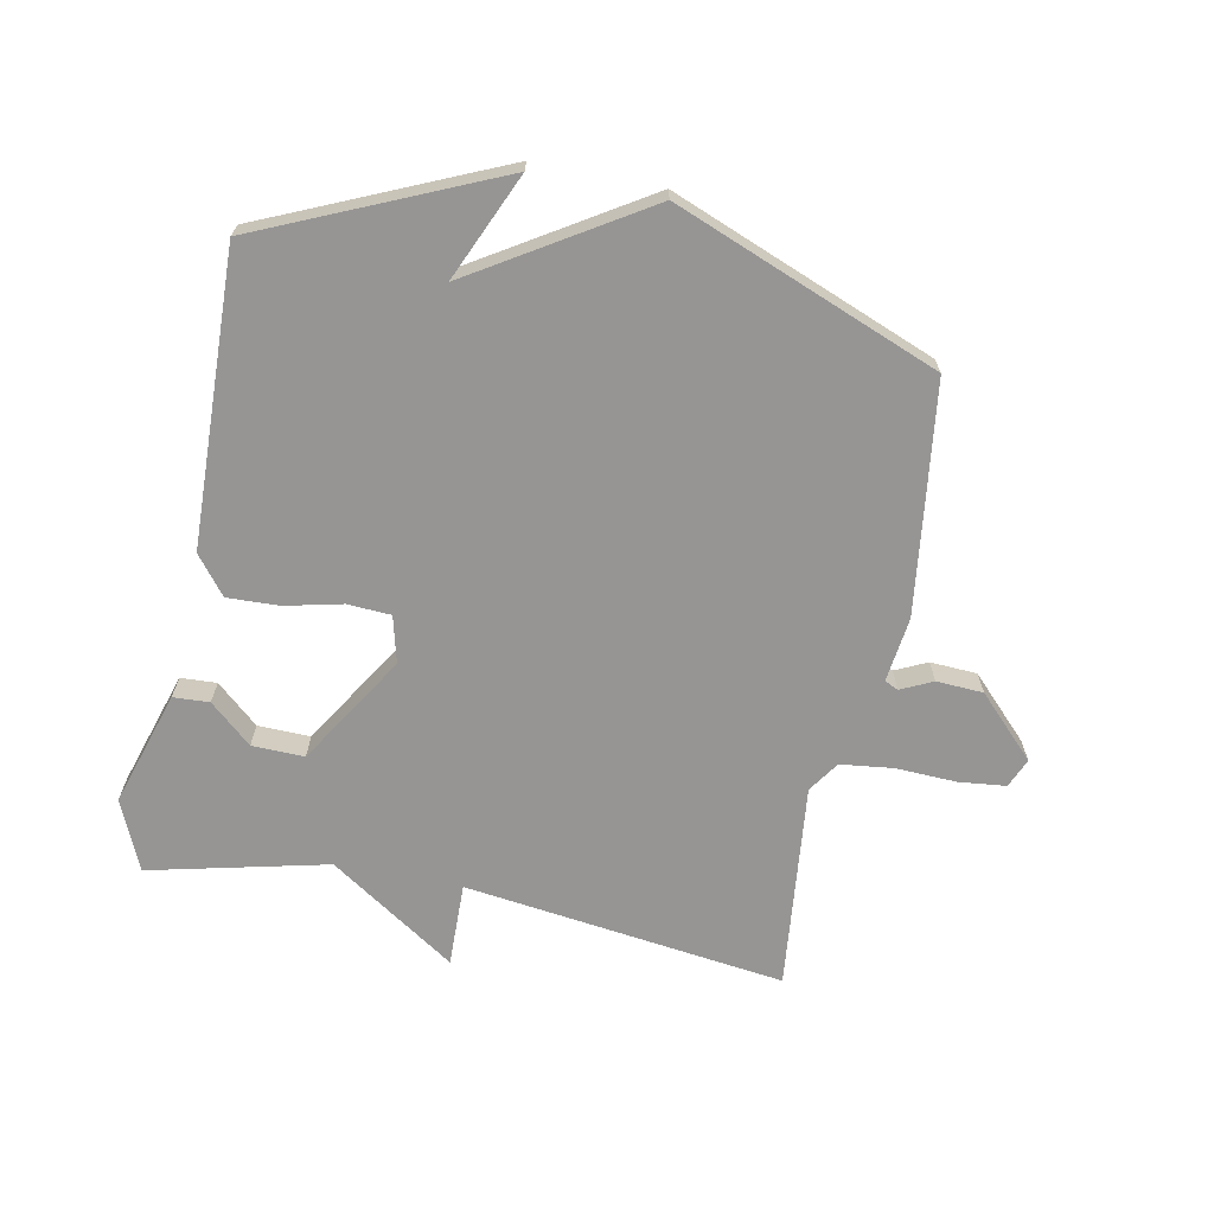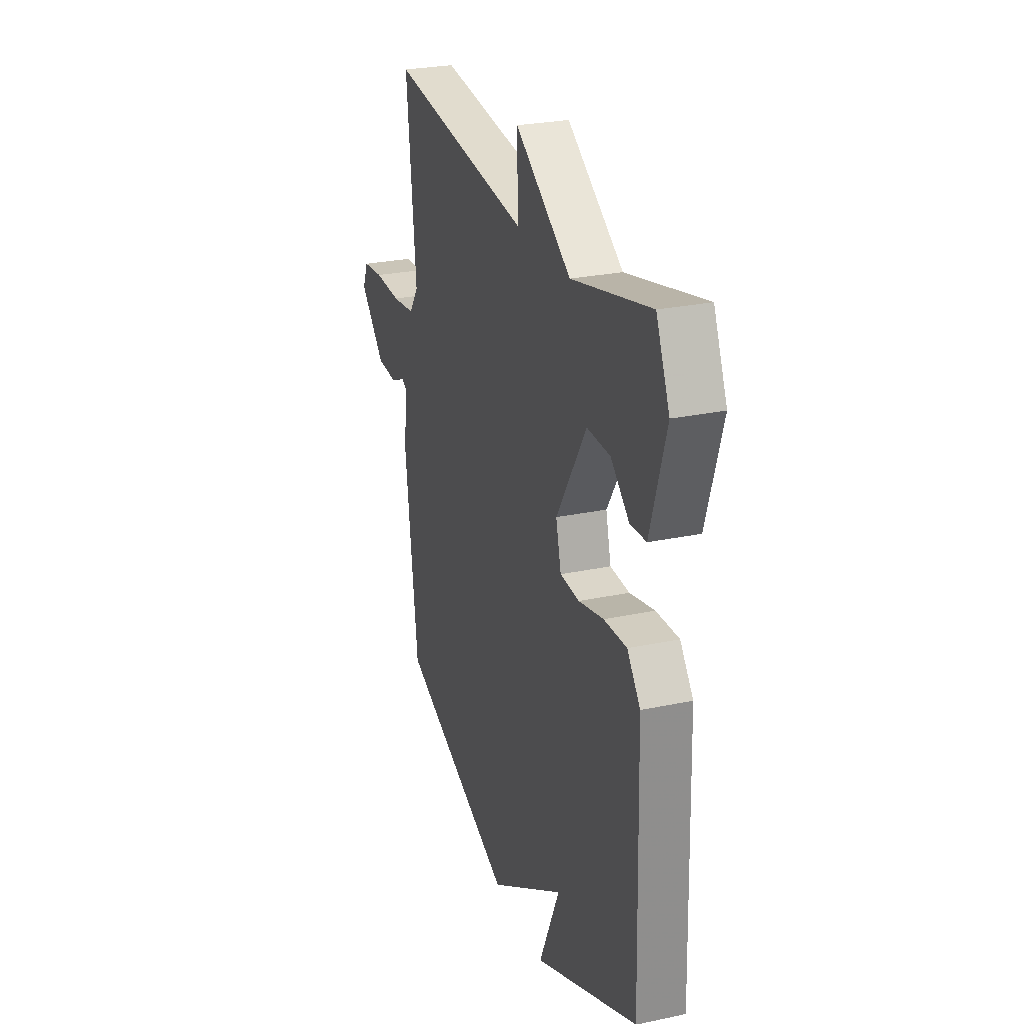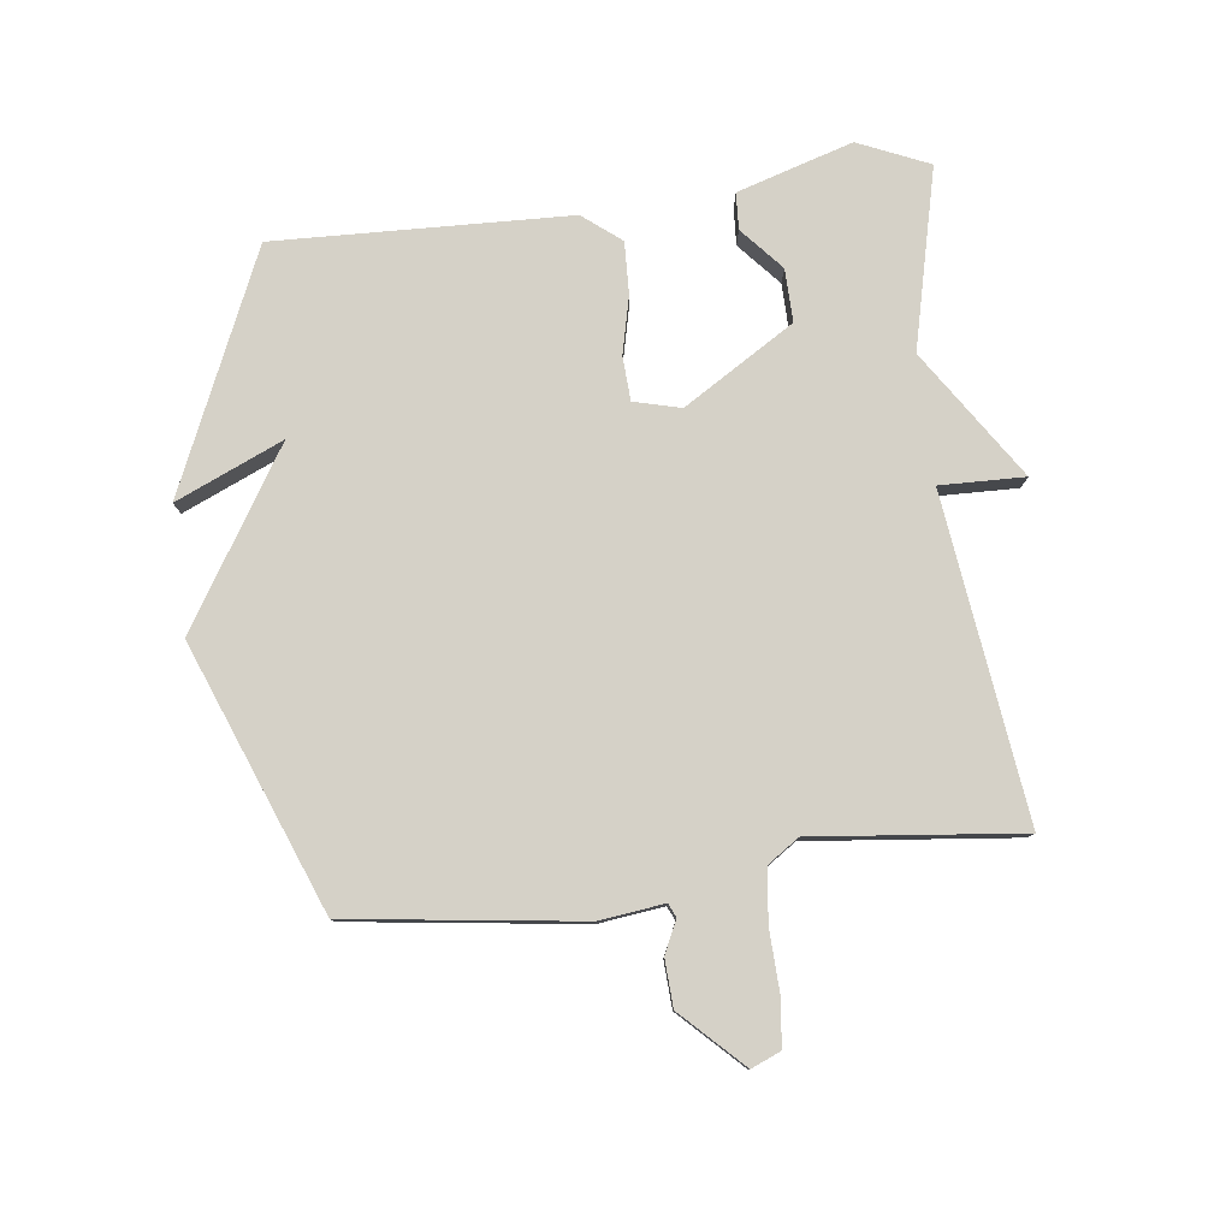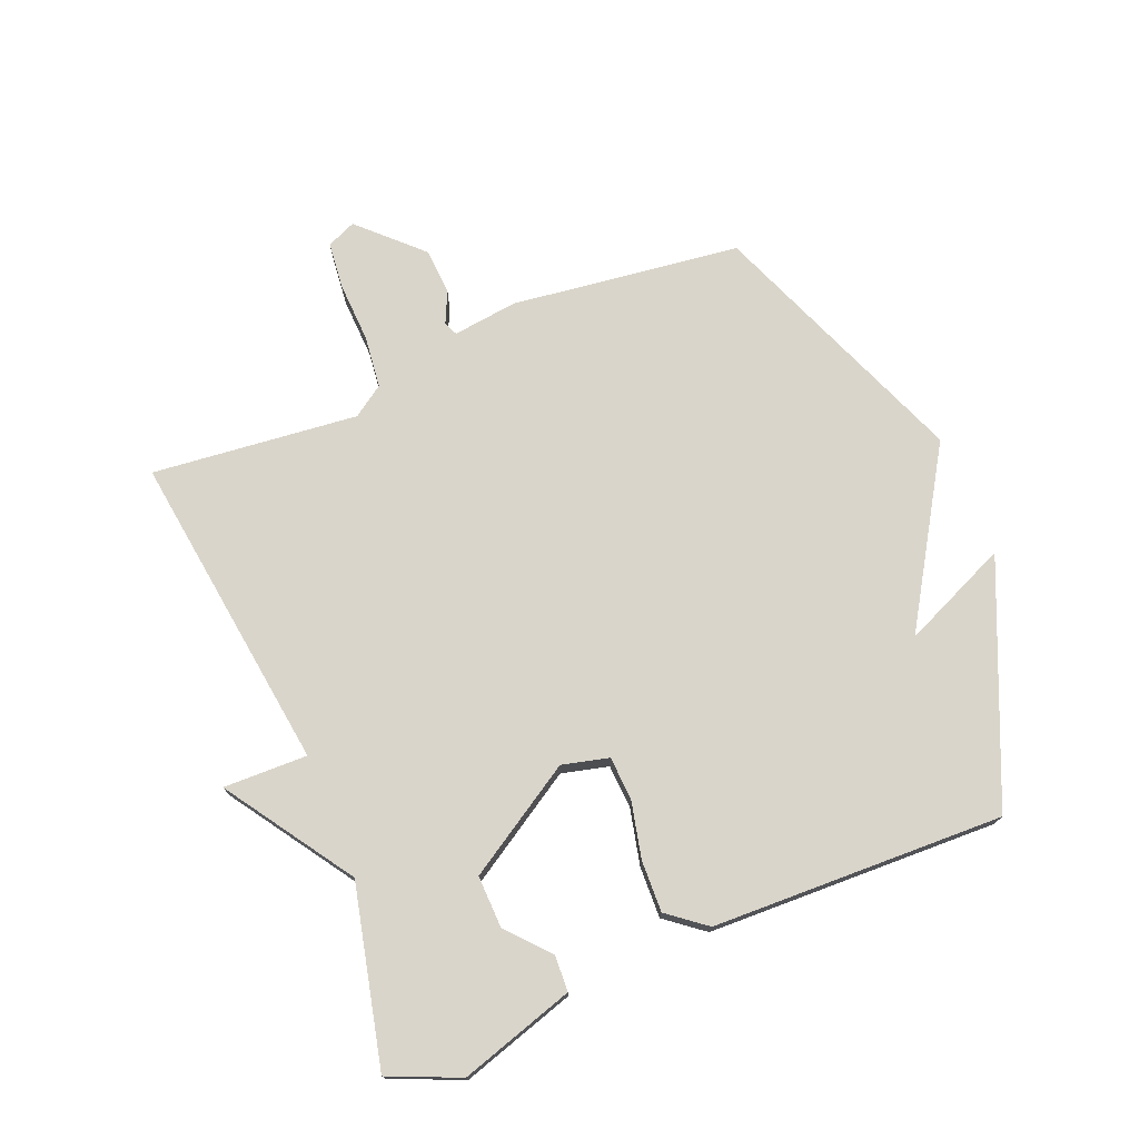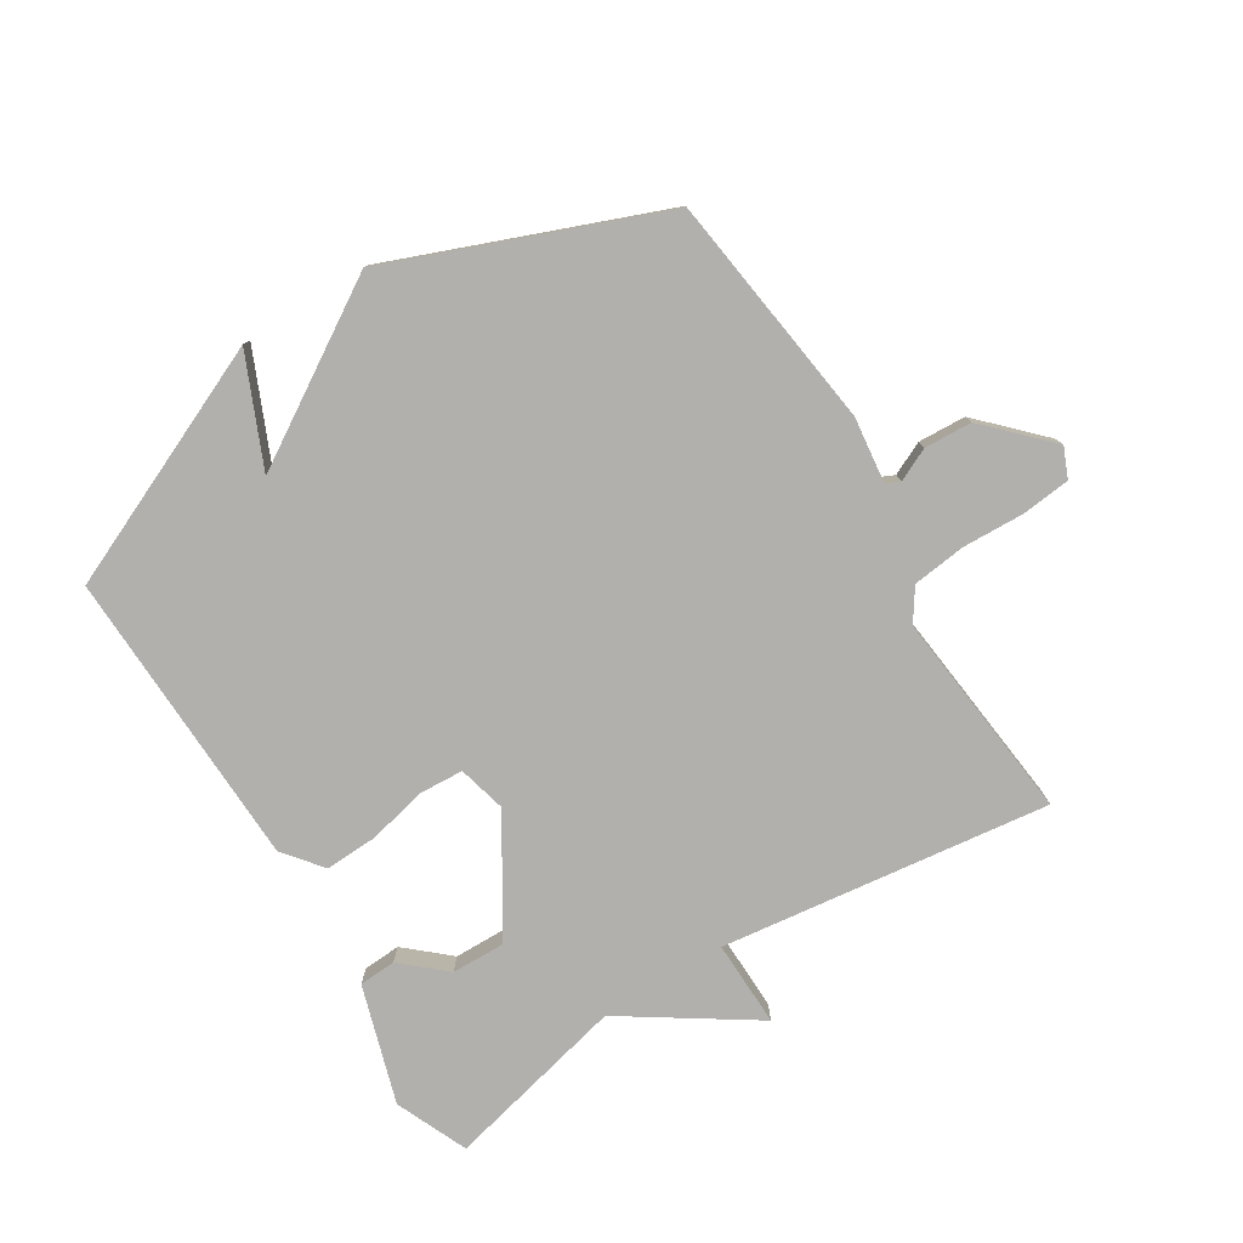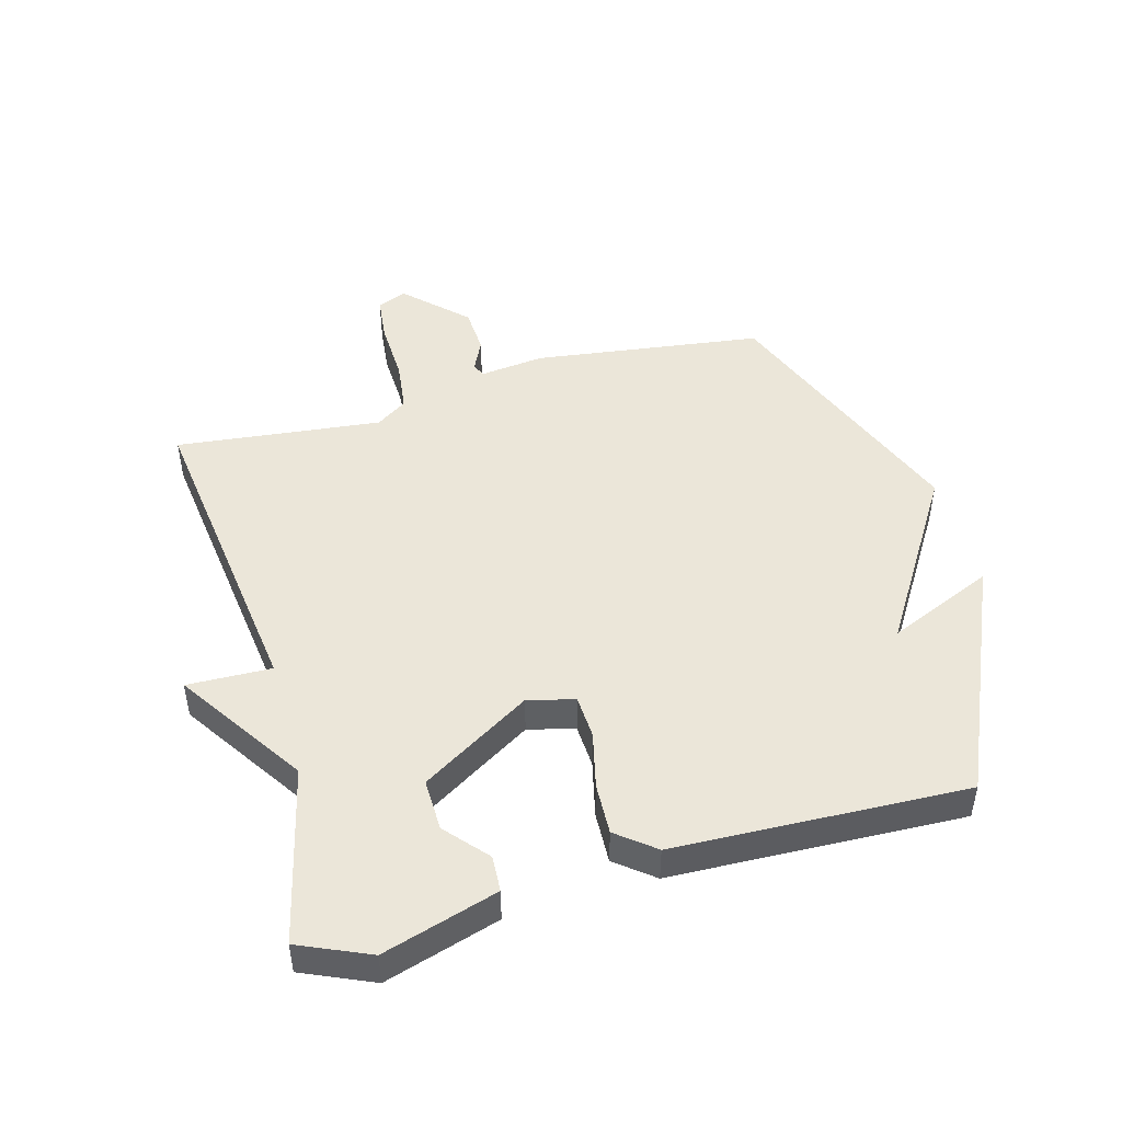
<metadata>
{"format":"obj","ext":"obj","renderer":"f3d","projection":"perspective","resolution":1024,"background":"white","views":[{"elev":-67.6,"azim":168.8,"up":"+Y"},{"elev":26.5,"azim":71.5,"up":"+Z"},{"elev":79.5,"azim":-96.9,"up":"+Y"},{"elev":74.3,"azim":67.6,"up":"+Y"},{"elev":-78.8,"azim":-148.1,"up":"+Y"},{"elev":47.3,"azim":74.7,"up":"+Y"}]}
</metadata>
<code>
v 0.5 0.07 -0.5
v 0.122 0.07 -0.666
v 0.197 0.07 -0.495
v -0.078 0.07 -0.666
v -0.5 0.07 -0.5
v -0.548 0.07 -0.131
v -0.535 0.07 -0.027
v -0.557 0.07 -0.017
v -0.608 0.07 -0.041
v -0.683 0.07 -0.037
v -0.776 0.07 0.058
v -0.756 0.07 0.105
v -0.68 0.07 0.113
v -0.583 0.07 0.109
v -0.499 0.07 0.119
v -0.465 0.07 0.169
v -0.5 0.07 0.5
v 0.015 0.07 0.433
v 0.012 0.07 0.568
v 0.215 0.07 0.433
v 0.5 0.07 0.5
v 0.549 0.07 0.387
v 0.492 0.07 0.203
v 0.434 0.07 0.2
v 0.367 0.07 0.259
v 0.283 0.07 0.261
v 0.174 0.07 0.085
v 0.193 0.07 0.01
v 0.263 0.07 0.006
v 0.354 0.07 0.027
v 0.437 0.07 0.03
v 0.485 0.07 -0.031
v 0.5 0 -0.5
v 0.122 0 -0.666
v 0.197 0 -0.495
v -0.078 0 -0.666
v -0.5 0 -0.5
v -0.548 0 -0.131
v -0.535 0 -0.027
v -0.557 0 -0.017
v -0.608 0 -0.041
v -0.683 0 -0.037
v -0.776 0 0.058
v -0.756 0 0.105
v -0.68 0 0.113
v -0.583 0 0.109
v -0.499 0 0.119
v -0.465 0 0.169
v -0.5 0 0.5
v 0.015 0 0.433
v 0.012 0 0.568
v 0.215 0 0.433
v 0.5 0 0.5
v 0.549 0 0.387
v 0.492 0 0.203
v 0.434 0 0.2
v 0.367 0 0.259
v 0.283 0 0.261
v 0.174 0 0.085
v 0.193 0 0.01
v 0.263 0 0.006
v 0.354 0 0.027
v 0.437 0 0.03
v 0.485 0 -0.031
f 31 32 1
f 30 31 1
f 29 30 1
f 28 29 1
f 23 24 25
f 22 23 25
f 21 22 25
f 20 21 25
f 20 25 26
f 19 20 26
f 18 19 26
f 18 26 27
f 17 18 27
f 16 17 27
f 12 13 14
f 11 12 14
f 10 11 14
f 9 10 14
f 8 9 14
f 7 8 14 15
f 16 27 28
f 15 16 28
f 7 15 28
f 6 7 28
f 5 6 28
f 4 5 28
f 3 4 28
f 3 28 1
f 1 2 3
f 33 64 63
f 33 63 62
f 33 62 61
f 33 61 60
f 57 56 55
f 57 55 54
f 57 54 53
f 57 53 52
f 58 57 52
f 58 52 51
f 58 51 50
f 59 58 50
f 59 50 49
f 59 49 48
f 46 45 44
f 46 44 43
f 46 43 42
f 46 42 41
f 46 41 40
f 47 46 40 39
f 60 59 48
f 60 48 47
f 60 47 39
f 60 39 38
f 60 38 37
f 60 37 36
f 60 36 35
f 33 60 35
f 35 34 33
f 1 33 34 2
f 2 34 35 3
f 3 35 36 4
f 4 36 37 5
f 5 37 38 6
f 6 38 39 7
f 7 39 40 8
f 8 40 41 9
f 9 41 42 10
f 10 42 43 11
f 11 43 44 12
f 12 44 45 13
f 13 45 46 14
f 14 46 47 15
f 15 47 48 16
f 16 48 49 17
f 17 49 50 18
f 18 50 51 19
f 19 51 52 20
f 20 52 53 21
f 21 53 54 22
f 22 54 55 23
f 23 55 56 24
f 24 56 57 25
f 25 57 58 26
f 26 58 59 27
f 27 59 60 28
f 28 60 61 29
f 29 61 62 30
f 30 62 63 31
f 31 63 64 32
f 32 64 33 1

</code>
